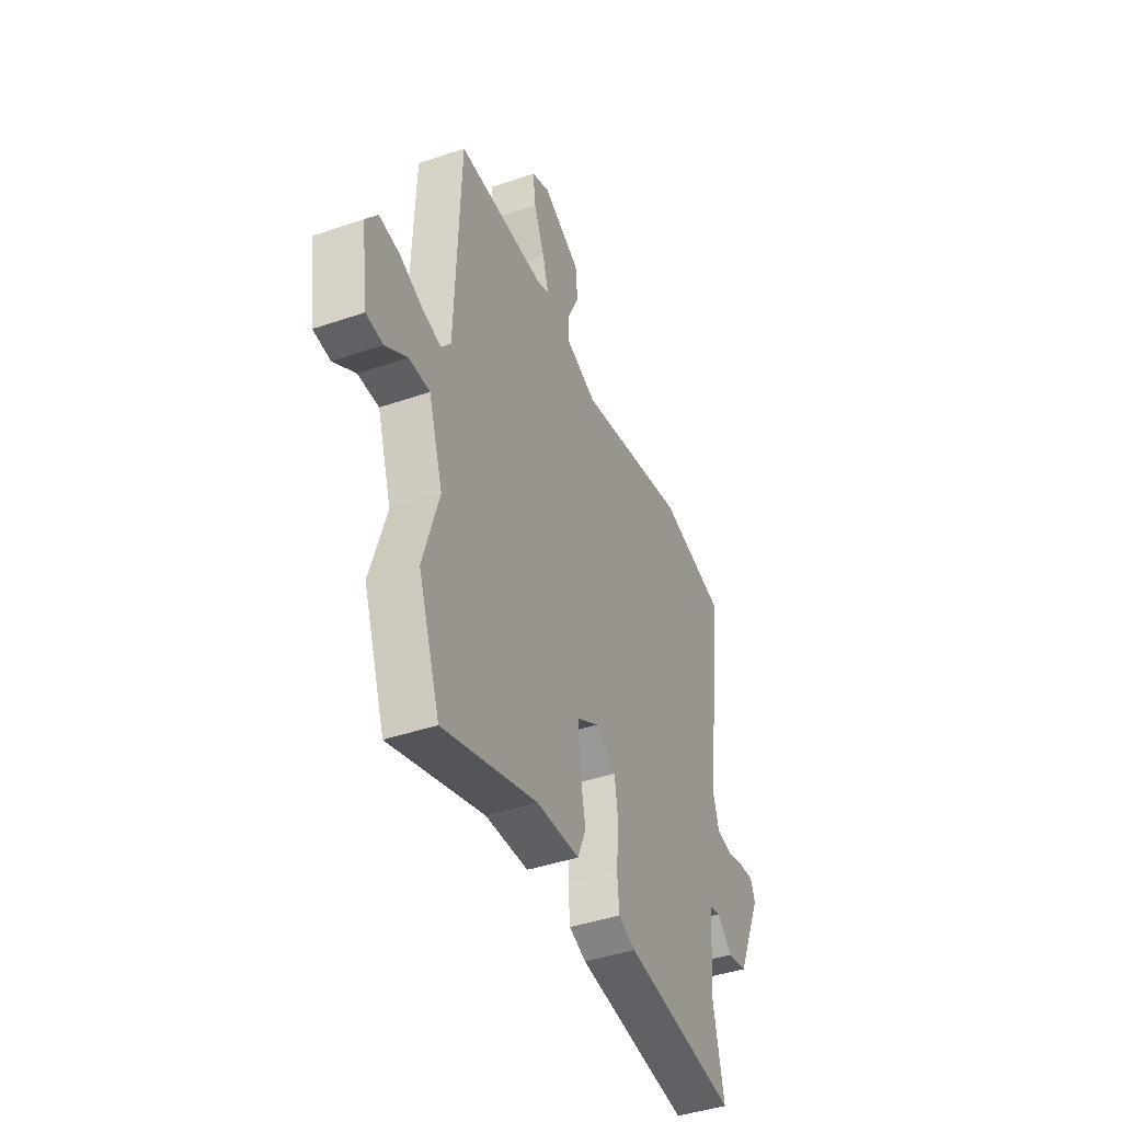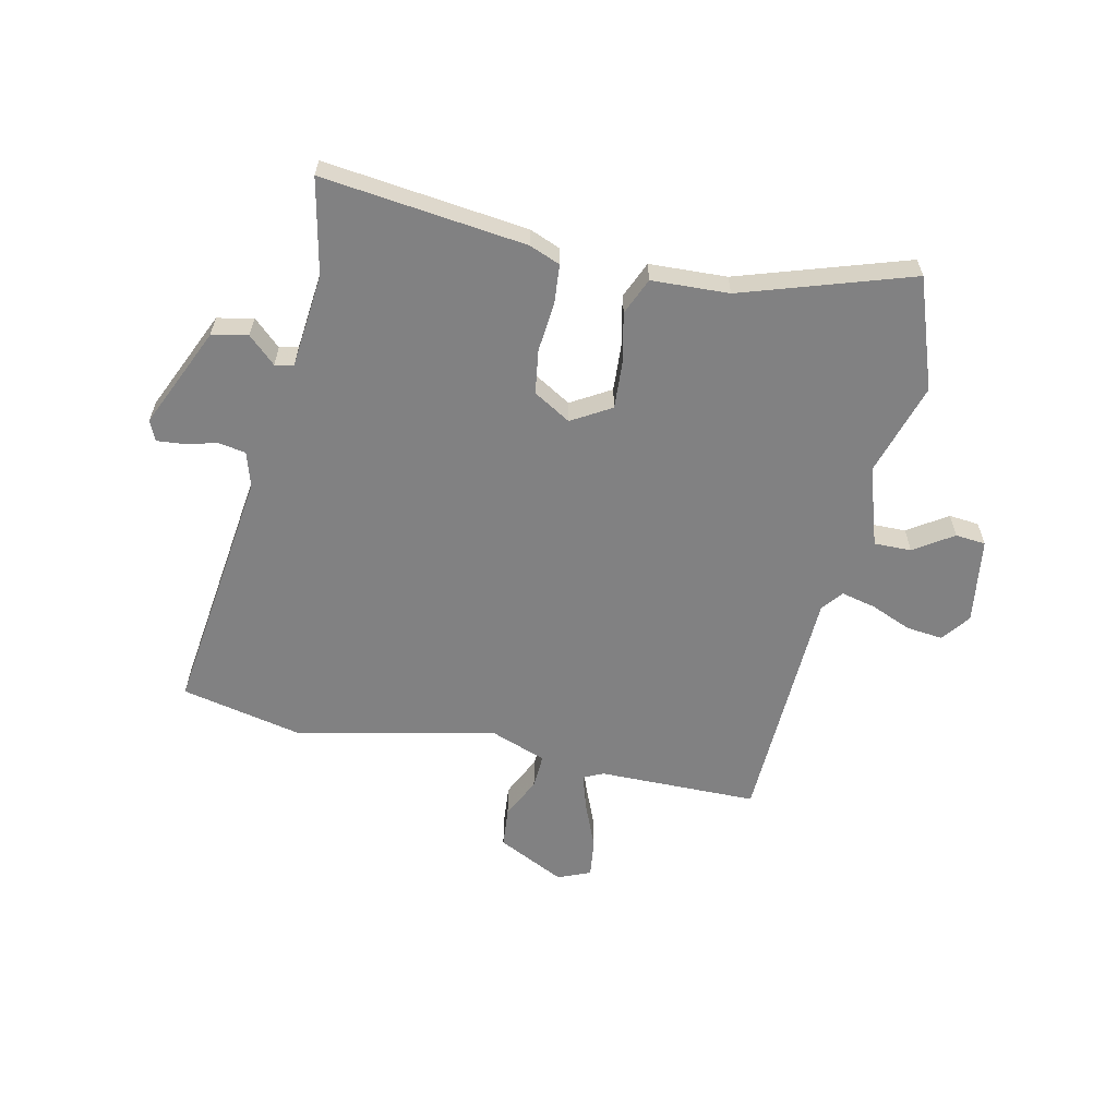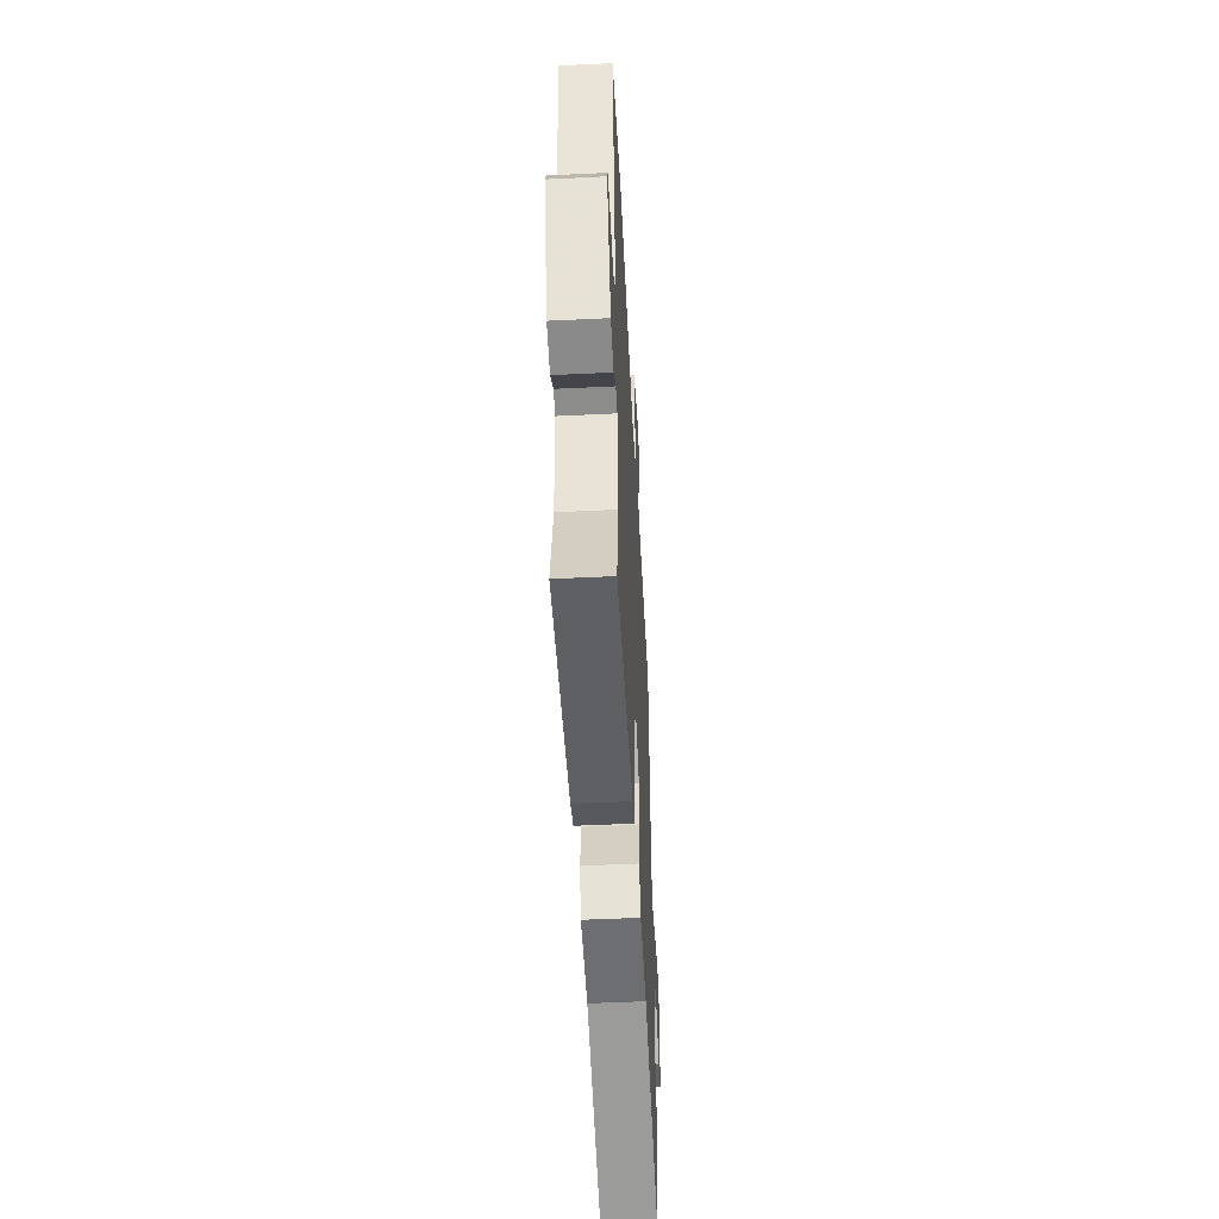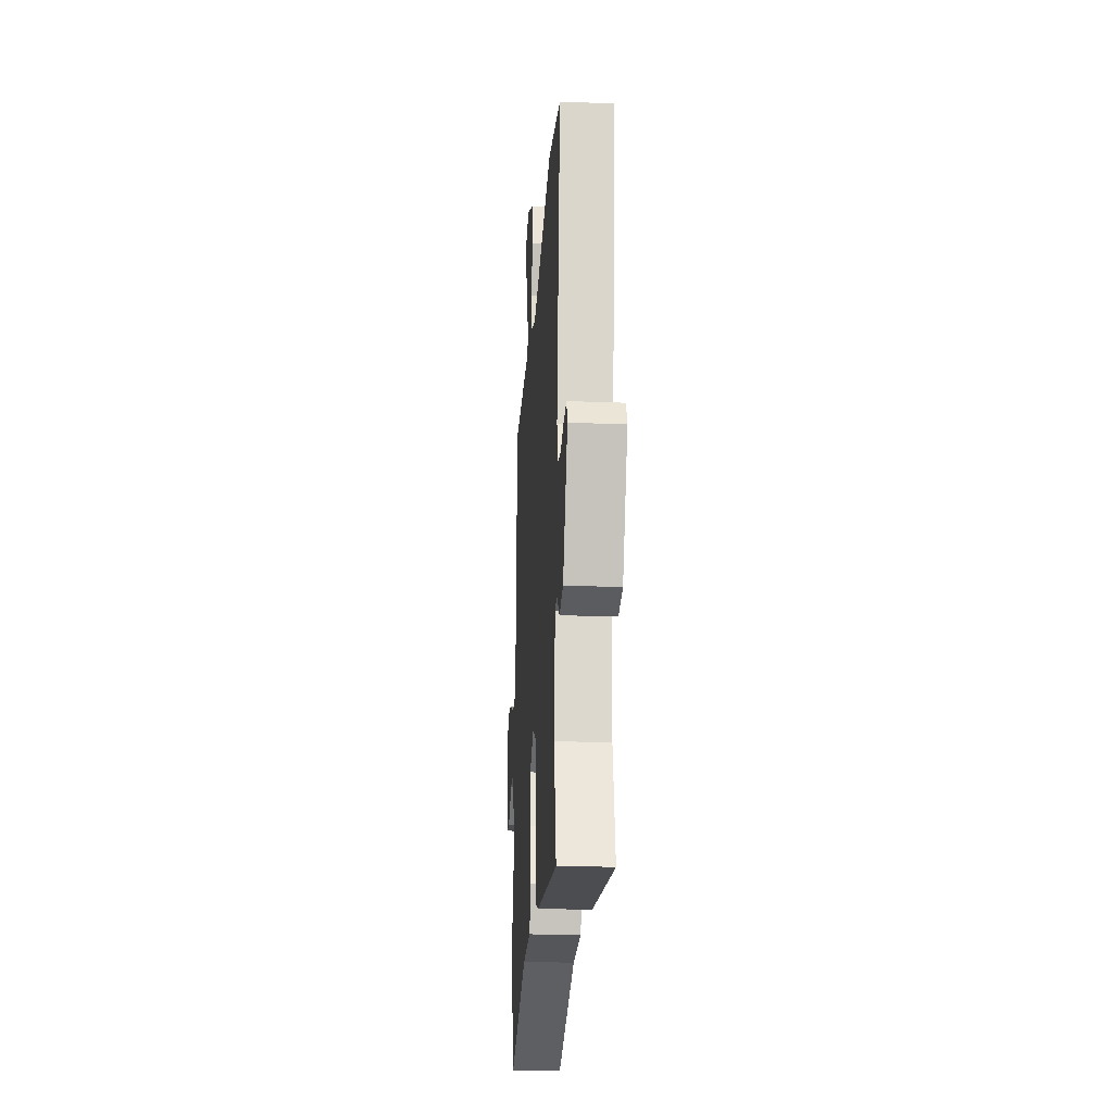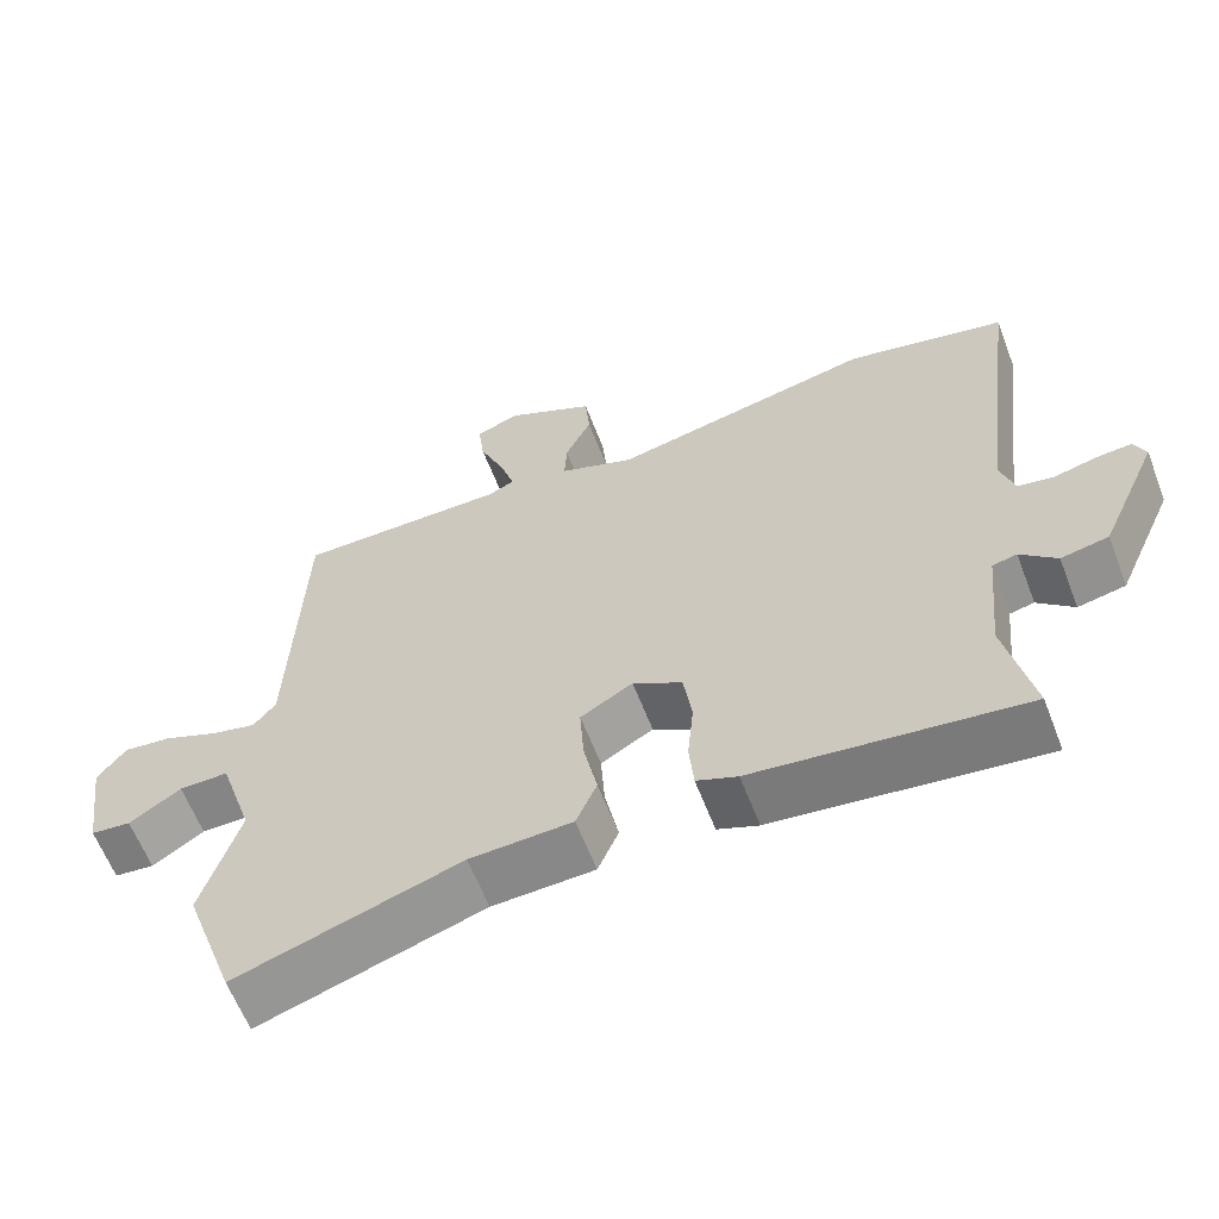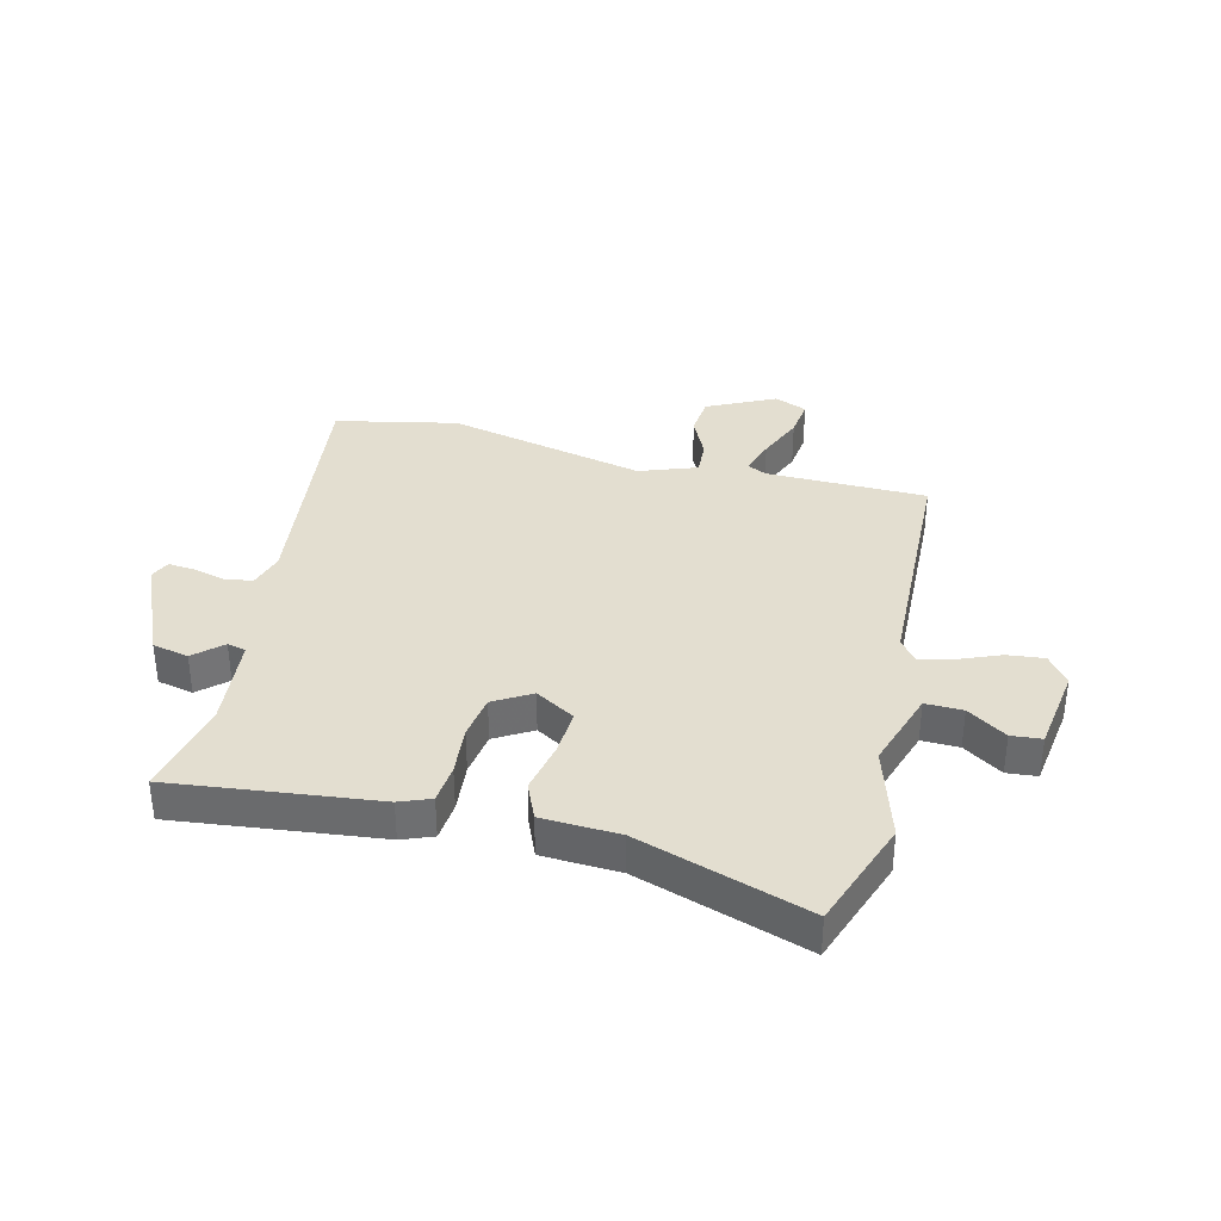
<metadata>
{"format":"obj","ext":"obj","renderer":"f3d","projection":"perspective","resolution":1024,"background":"white","views":[{"elev":-42.4,"azim":-67.7,"up":"+Z"},{"elev":-60.5,"azim":167.7,"up":"+Y"},{"elev":-51.8,"azim":93.0,"up":"+Z"},{"elev":-22.6,"azim":86.2,"up":"+Z"},{"elev":-61.5,"azim":21.0,"up":"+Z"},{"elev":35.8,"azim":-165.9,"up":"+Y"}]}
</metadata>
<code>
v 0.488 0.07 -0.504
v 0.138 0.07 -0.462
v 0.085 0.07 -0.441
v 0.079 0.07 -0.374
v 0.087 0.07 -0.289
v 0.076 0.07 -0.213
v 0.012 0.07 -0.175
v -0.056 0.07 -0.215
v -0.051 0.07 -0.295
v -0.033 0.07 -0.382
v -0.06 0.07 -0.445
v -0.193 0.07 -0.451
v -0.484 0.07 -0.545
v -0.551 0.07 -0.356
v -0.502 0.07 -0.196
v -0.546 0.07 -0.06
v -0.61 0.07 -0.061
v -0.677 0.07 -0.105
v -0.729 0.07 -0.1
v -0.75 0.07 0.047
v -0.713 0.07 0.096
v -0.65 0.07 0.089
v -0.58 0.07 0.06
v -0.521 0.07 0.046
v -0.492 0.07 0.082
v -0.476 0.07 0.5
v -0.202 0.07 0.502
v -0.168 0.07 0.518
v -0.187 0.07 0.58
v -0.22 0.07 0.66
v -0.228 0.07 0.726
v -0.172 0.07 0.749
v -0.056 0.07 0.692
v -0.05 0.07 0.623
v -0.084 0.07 0.552
v -0.087 0.07 0.493
v 0.011 0.07 0.457
v 0.352 0.07 0.532
v 0.56 0.07 0.487
v 0.505 0.07 0.056
v 0.523 0.07 -0.004
v 0.57 0.07 -0.012
v 0.626 0.07 0.002
v 0.672 0.07 0.006
v 0.687 0.07 -0.029
v 0.61 0.07 -0.202
v 0.548 0.07 -0.215
v 0.501 0.07 -0.172
v 0.469 0.07 -0.179
v 0.453 0.07 -0.34
v 0.488 0 -0.504
v 0.138 0 -0.462
v 0.085 0 -0.441
v 0.079 0 -0.374
v 0.087 0 -0.289
v 0.076 0 -0.213
v 0.012 0 -0.175
v -0.056 0 -0.215
v -0.051 0 -0.295
v -0.033 0 -0.382
v -0.06 0 -0.445
v -0.193 0 -0.451
v -0.484 0 -0.545
v -0.551 0 -0.356
v -0.502 0 -0.196
v -0.546 0 -0.06
v -0.61 0 -0.061
v -0.677 0 -0.105
v -0.729 0 -0.1
v -0.75 0 0.047
v -0.713 0 0.096
v -0.65 0 0.089
v -0.58 0 0.06
v -0.521 0 0.046
v -0.492 0 0.082
v -0.476 0 0.5
v -0.202 0 0.502
v -0.168 0 0.518
v -0.187 0 0.58
v -0.22 0 0.66
v -0.228 0 0.726
v -0.172 0 0.749
v -0.056 0 0.692
v -0.05 0 0.623
v -0.084 0 0.552
v -0.087 0 0.493
v 0.011 0 0.457
v 0.352 0 0.532
v 0.56 0 0.487
v 0.505 0 0.056
v 0.523 0 -0.004
v 0.57 0 -0.012
v 0.626 0 0.002
v 0.672 0 0.006
v 0.687 0 -0.029
v 0.61 0 -0.202
v 0.548 0 -0.215
v 0.501 0 -0.172
v 0.469 0 -0.179
v 0.453 0 -0.34
f 46 47 48
f 45 46 48
f 44 45 48
f 43 44 48
f 42 43 48
f 41 42 48 49
f 40 41 49
f 39 40 49
f 38 39 49
f 37 38 49
f 36 37 49 50
f 33 34 35
f 32 33 35
f 31 32 35
f 30 31 35
f 29 30 35
f 28 29 35 36
f 36 50 1
f 28 36 1
f 27 28 1
f 21 22 23
f 20 21 23
f 19 20 23
f 18 19 23
f 17 18 23
f 16 17 23 24
f 15 16 24 25
f 12 13 14 15
f 15 25 26
f 12 15 26
f 11 12 26
f 10 11 26
f 9 10 26
f 3 4 5
f 2 3 5
f 1 2 5
f 1 5 6
f 27 1 6
f 8 9 26 27
f 7 8 27
f 6 7 27
f 98 97 96
f 98 96 95
f 98 95 94
f 98 94 93
f 98 93 92
f 99 98 92 91
f 99 91 90
f 99 90 89
f 99 89 88
f 99 88 87
f 100 99 87 86
f 85 84 83
f 85 83 82
f 85 82 81
f 85 81 80
f 85 80 79
f 86 85 79 78
f 51 100 86
f 51 86 78
f 51 78 77
f 73 72 71
f 73 71 70
f 73 70 69
f 73 69 68
f 73 68 67
f 74 73 67 66
f 75 74 66 65
f 65 64 63 62
f 76 75 65
f 76 65 62
f 76 62 61
f 76 61 60
f 76 60 59
f 55 54 53
f 55 53 52
f 55 52 51
f 56 55 51
f 56 51 77
f 77 76 59 58
f 77 58 57
f 77 57 56
f 1 51 52 2
f 2 52 53 3
f 3 53 54 4
f 4 54 55 5
f 5 55 56 6
f 6 56 57 7
f 7 57 58 8
f 8 58 59 9
f 9 59 60 10
f 10 60 61 11
f 11 61 62 12
f 12 62 63 13
f 13 63 64 14
f 14 64 65 15
f 15 65 66 16
f 16 66 67 17
f 17 67 68 18
f 18 68 69 19
f 19 69 70 20
f 20 70 71 21
f 21 71 72 22
f 22 72 73 23
f 23 73 74 24
f 24 74 75 25
f 25 75 76 26
f 26 76 77 27
f 27 77 78 28
f 28 78 79 29
f 29 79 80 30
f 30 80 81 31
f 31 81 82 32
f 32 82 83 33
f 33 83 84 34
f 34 84 85 35
f 35 85 86 36
f 36 86 87 37
f 37 87 88 38
f 38 88 89 39
f 39 89 90 40
f 40 90 91 41
f 41 91 92 42
f 42 92 93 43
f 43 93 94 44
f 44 94 95 45
f 45 95 96 46
f 46 96 97 47
f 47 97 98 48
f 48 98 99 49
f 49 99 100 50
f 50 100 51 1

</code>
